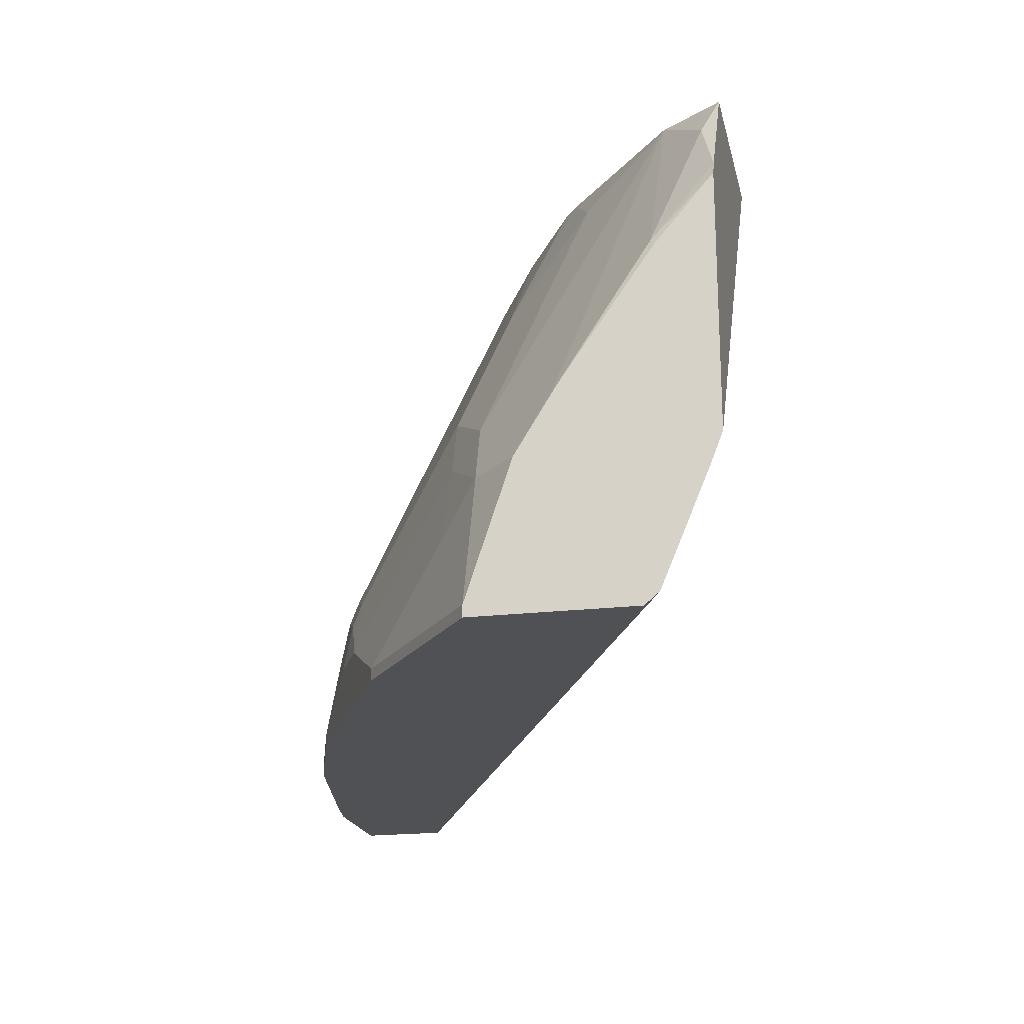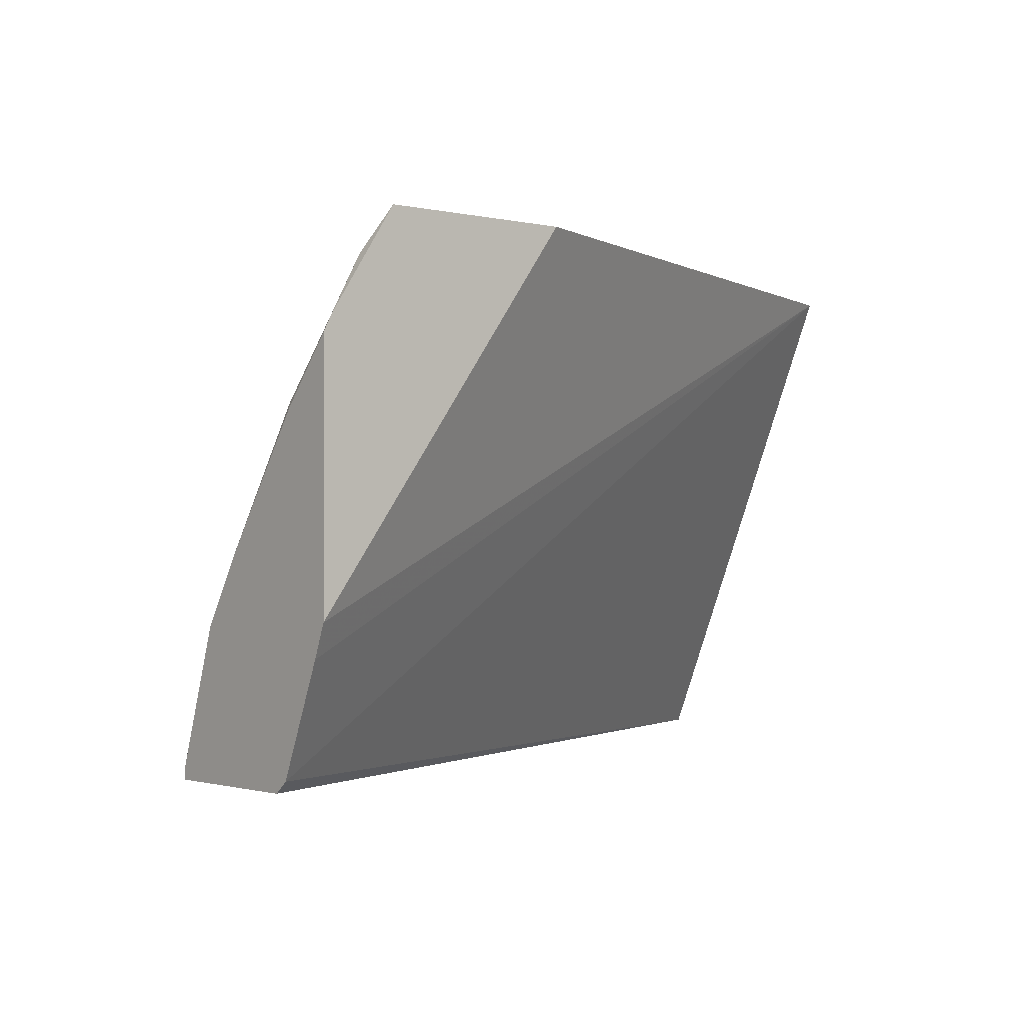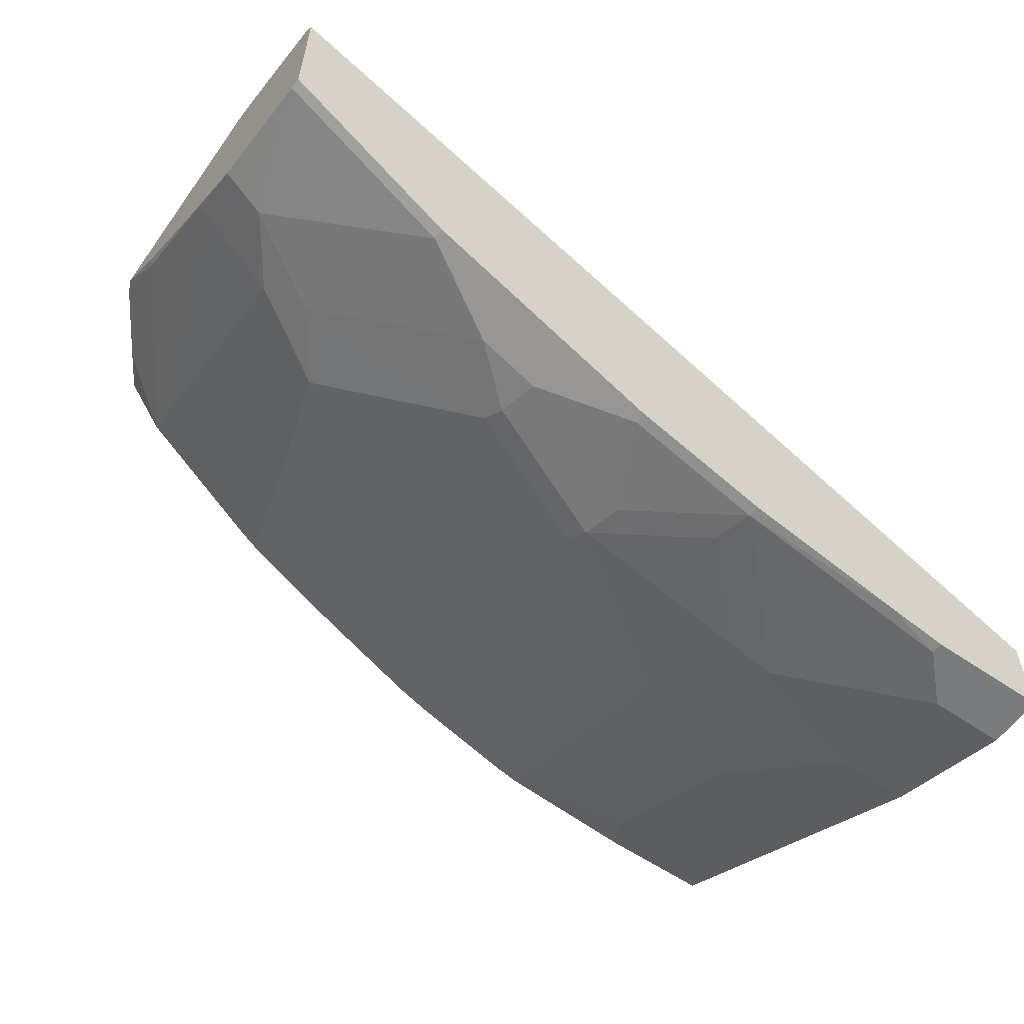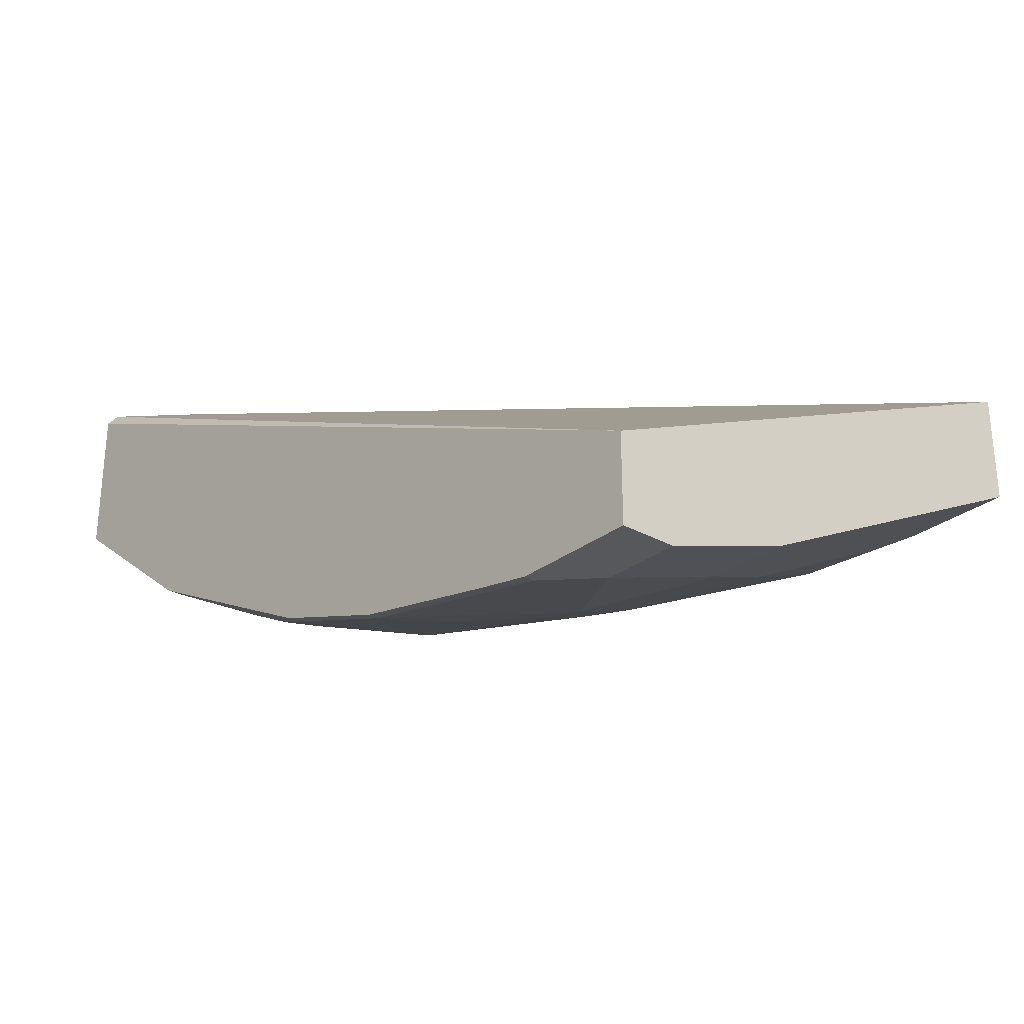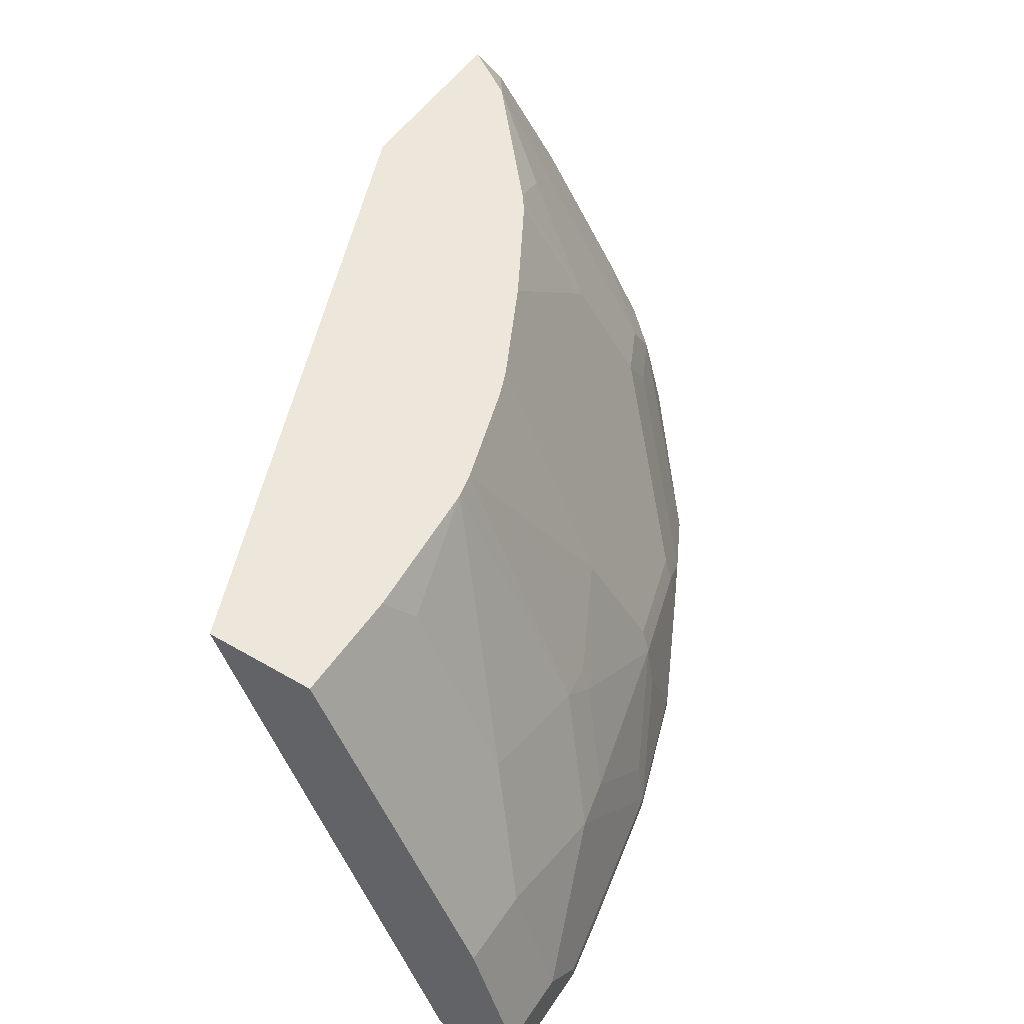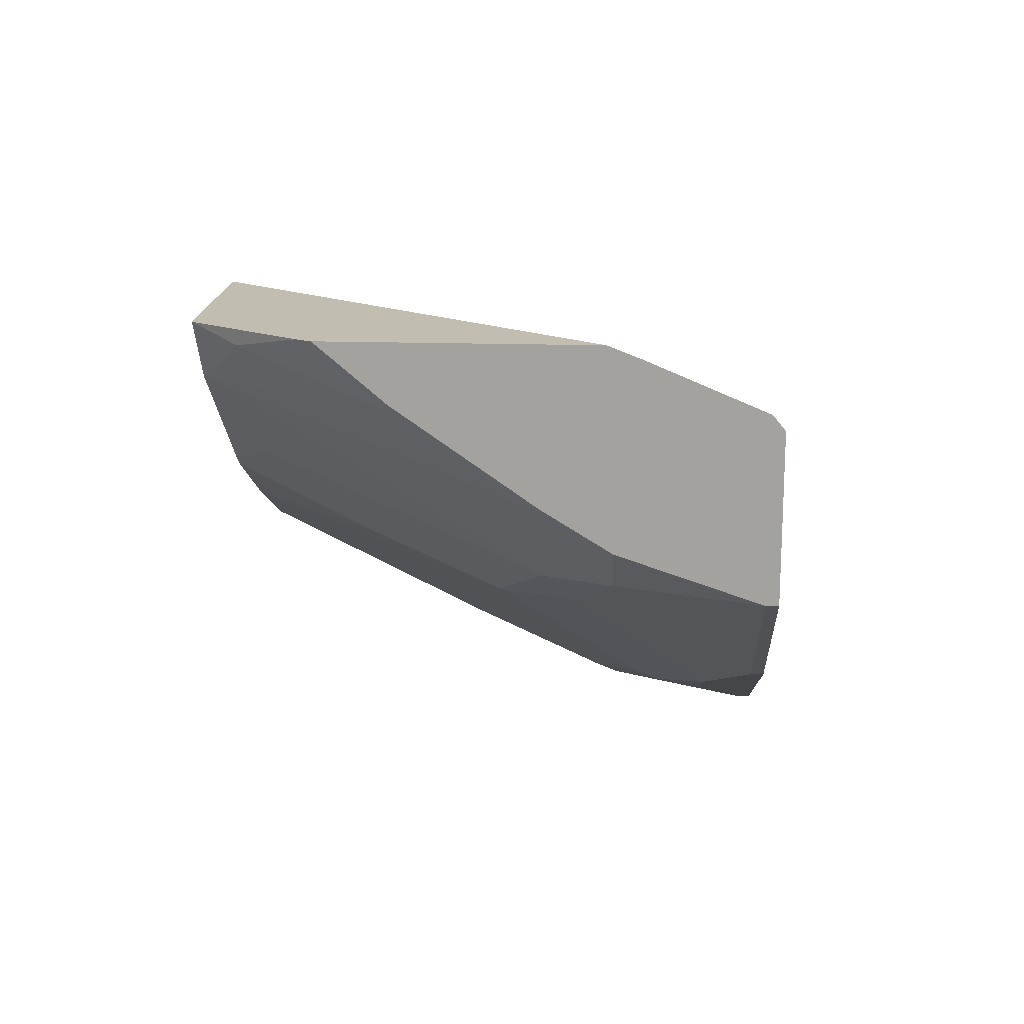
<metadata>
{"format":"obj","ext":"obj","renderer":"f3d","projection":"perspective","resolution":1024,"background":"white","views":[{"elev":-20.2,"azim":-77.5,"up":"+Y"},{"elev":-1.5,"azim":-39.6,"up":"+Y"},{"elev":-58.3,"azim":-35.4,"up":"+Z"},{"elev":-28.2,"azim":49.6,"up":"+Z"},{"elev":50.6,"azim":122.6,"up":"+Y"},{"elev":17.0,"azim":-86.4,"up":"+Z"}]}
</metadata>
<code>
v -0.05981 0.5722 -0.5353
v -0.05981 0.5489 -0.5353
v -0.0923 0.5722 -0.5353
v -0.05981 0.6276 -0.5168
v -0.05981 0.5489 -0.4984
v -0.1108 0.5489 -0.5353
v -0.0923 0.6276 -0.5168
v -0.1108 0.5538 -0.5353
v -0.1477 0.6092 -0.5168
v -0.05981 0.6416 -0.5098
v -0.05981 0.766 -0.4015
v -0.4307 0.5538 -0.3225
v -0.4307 0.5489 -0.3284
v -0.1352 0.5489 -0.5307
v -0.09847 0.6399 -0.5107
v -0.2031 0.5538 -0.5168
v -0.1685 0.6092 -0.5122
v -0.1538 0.6215 -0.5107
v -0.08617 0.6522 -0.5045
v -0.05981 0.6522 -0.5045
v -0.05981 0.766 -0.4477
v -0.3206 0.766 -0.2983
v -0.4307 0.6125 -0.2983
v -0.4307 0.5989 -0.3036
v -0.4307 0.5489 -0.3938
v -0.2031 0.5489 -0.5168
v -0.1723 0.6584 -0.4922
v -0.1169 0.6768 -0.4922
v -0.1169 0.7137 -0.4738
v -0.2584 0.5538 -0.4984
v -0.24 0.5907 -0.4984
v -0.2423 0.6092 -0.4938
v -0.2054 0.5722 -0.5122
v -0.1869 0.6461 -0.4938
v -0.05981 0.7103 -0.4755
v -0.1061 0.766 -0.4477
v -0.4001 0.766 -0.2983
v -0.4307 0.7171 -0.2983
v -0.4307 0.5538 -0.3938
v -0.3569 0.5489 -0.4492
v -0.2584 0.5489 -0.4984
v -0.1892 0.6553 -0.4892
v -0.2092 0.6768 -0.4738
v -0.1766 0.766 -0.4407
v -0.1661 0.766 -0.443
v -0.1169 0.7507 -0.4553
v -0.2616 0.5489 -0.4968
v -0.2953 0.5722 -0.4799
v -0.2977 0.5907 -0.4753
v -0.2446 0.6184 -0.4892
v -0.4 0.766 -0.2984
v -0.4107 0.7476 -0.3046
v -0.4278 0.7228 -0.2983
v -0.4292 0.6922 -0.323
v -0.4307 0.6902 -0.3211
v -0.4307 0.6092 -0.3754
v -0.4123 0.6092 -0.3938
v -0.3938 0.5907 -0.4123
v -0.3569 0.5538 -0.4492
v -0.3355 0.5489 -0.4599
v -0.2261 0.6738 -0.4707
v -0.2204 0.766 -0.4269
v -0.2739 0.5489 -0.4906
v -0.3076 0.5722 -0.4738
v -0.3199 0.5722 -0.4676
v -0.2999 0.5999 -0.4707
v -0.232 0.766 -0.4222
v -0.3831 0.766 -0.323
v -0.4292 0.6368 -0.36
v -0.4307 0.6359 -0.359
v -0.4307 0.6093 -0.3753
v -0.3922 0.6368 -0.3969
v -0.3753 0.6276 -0.4123
v -0.3384 0.5907 -0.4492
v -0.2261 0.7476 -0.4338
v -0.3553 0.6553 -0.4153
v -0.275 0.766 -0.4007
v -0.383 0.766 -0.3231
v -0.3553 0.7476 -0.36
v -0.3369 0.7107 -0.3969
v -0.2942 0.766 -0.39
v -0.3273 0.766 -0.3699
v -0.3199 0.766 -0.3754
f 47 64 48
f 36 46 45
f 37 51 52
f 37 52 53
f 38 53 54
f 38 54 55
f 39 56 57
f 39 57 58
f 40 59 60
f 42 50 61
f 42 61 43
f 48 64 49
f 43 61 44
f 44 61 62
f 47 63 64
f 32 49 50
f 39 58 59
f 80 83 81
f 28 45 29
f 32 50 42
f 22 53 38
f 49 64 65
f 22 38 23
f 25 39 59
f 25 59 40
f 27 34 42
f 27 42 43
f 27 43 44
f 27 44 45
f 27 45 28
f 29 46 36
f 29 45 46
f 30 32 31
f 30 41 47
f 30 47 48
f 30 48 49
f 30 49 32
f 32 42 34
f 49 65 66
f 62 75 67
f 50 67 61
f 66 74 73
f 66 73 76
f 66 76 77
f 66 77 67
f 68 72 69
f 68 78 79
f 68 79 72
f 69 71 70
f 72 79 76
f 72 76 73
f 76 79 80
f 76 80 77
f 77 80 81
f 78 82 79
f 79 82 80
f 80 82 83
f 22 37 53
f 65 74 66
f 49 66 50
f 61 75 62
f 60 64 63
f 50 66 67
f 51 68 52
f 52 54 53
f 52 68 54
f 54 69 70
f 54 70 55
f 54 68 69
f 56 71 57
f 57 71 69
f 57 69 72
f 57 72 73
f 57 73 58
f 58 73 59
f 59 74 65
f 59 65 64
f 59 64 60
f 59 73 74
f 61 67 75
f 21 35 36
f 11 78 68
f 19 29 36
f 2 14 6
f 3 8 9
f 3 9 7
f 4 7 10
f 5 11 12
f 5 12 13
f 6 14 8
f 2 41 26
f 7 9 15
f 8 14 16
f 8 16 9
f 9 16 17
f 9 17 18
f 9 18 15
f 10 15 19
f 10 19 20
f 7 15 10
f 2 47 41
f 2 63 47
f 2 60 63
f 19 36 35
f 1 2 6
f 1 6 8
f 1 8 3
f 1 3 7
f 1 7 4
f 1 4 10
f 1 10 20
f 1 20 35
f 1 35 21
f 1 21 11
f 1 11 5
f 1 5 2
f 2 5 13
f 2 13 25
f 2 25 40
f 2 40 60
f 11 21 36
f 11 36 45
f 2 26 14
f 11 44 62
f 12 25 13
f 14 26 16
f 15 18 27
f 15 27 28
f 15 28 29
f 15 29 19
f 16 26 41
f 16 41 30
f 16 30 31
f 16 31 32
f 16 32 33
f 16 33 17
f 17 33 32
f 17 32 34
f 17 34 18
f 11 45 44
f 19 35 20
f 12 39 25
f 12 56 39
f 18 34 27
f 12 70 71
f 12 71 56
f 11 67 77
f 11 77 81
f 11 81 83
f 11 83 82
f 11 82 78
f 11 51 37
f 11 37 22
f 11 68 51
f 11 23 24
f 11 24 12
f 12 24 23
f 12 23 38
f 12 38 55
f 12 55 70
f 11 22 23
f 11 62 67

</code>
